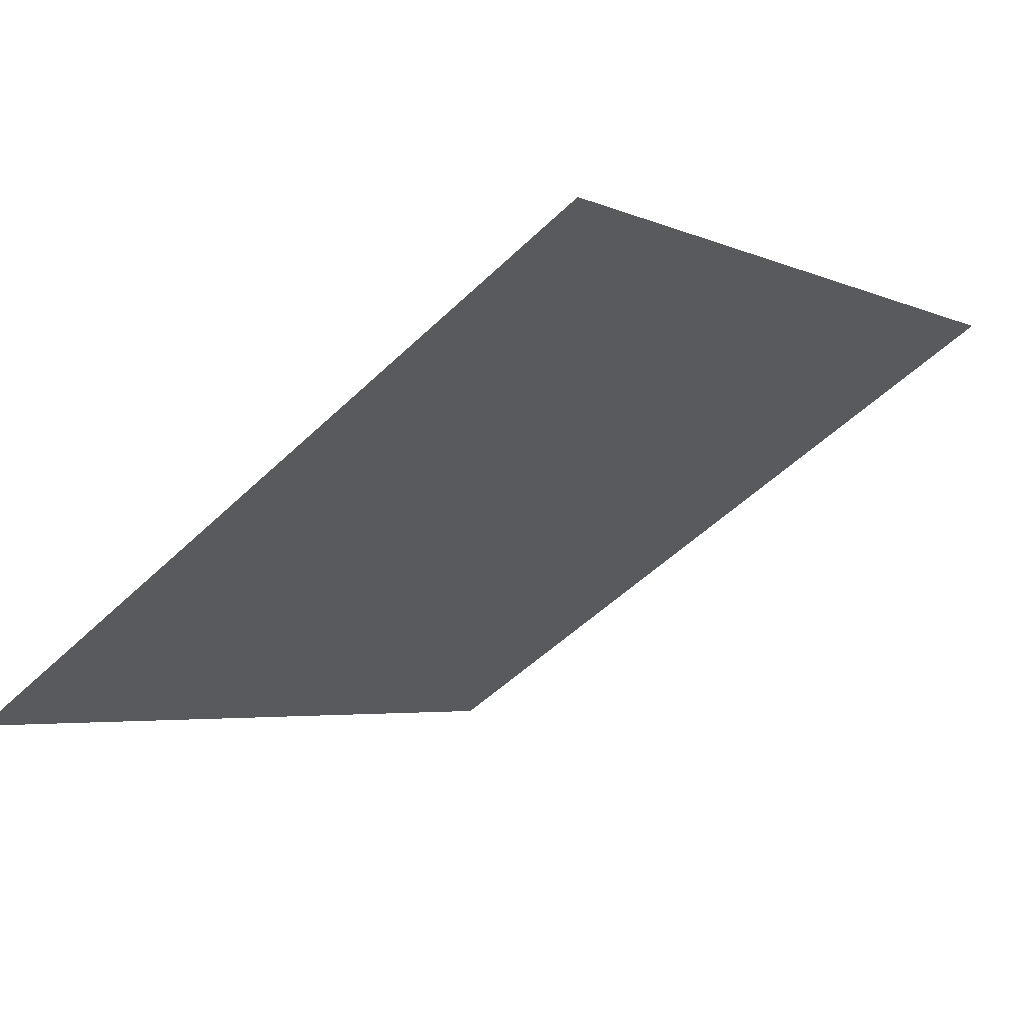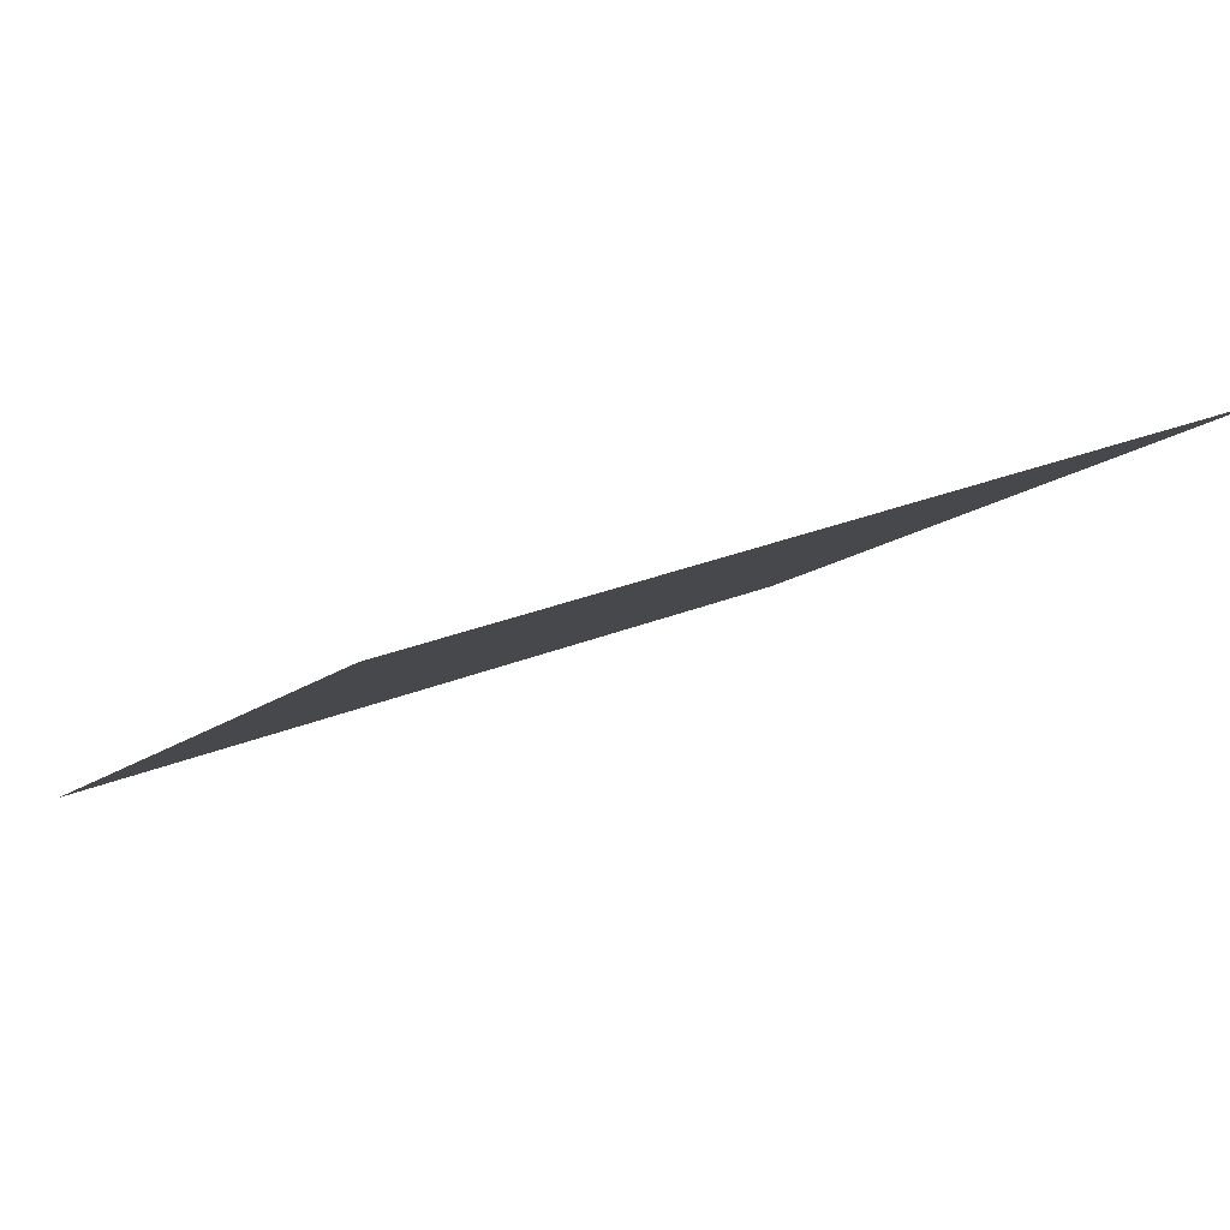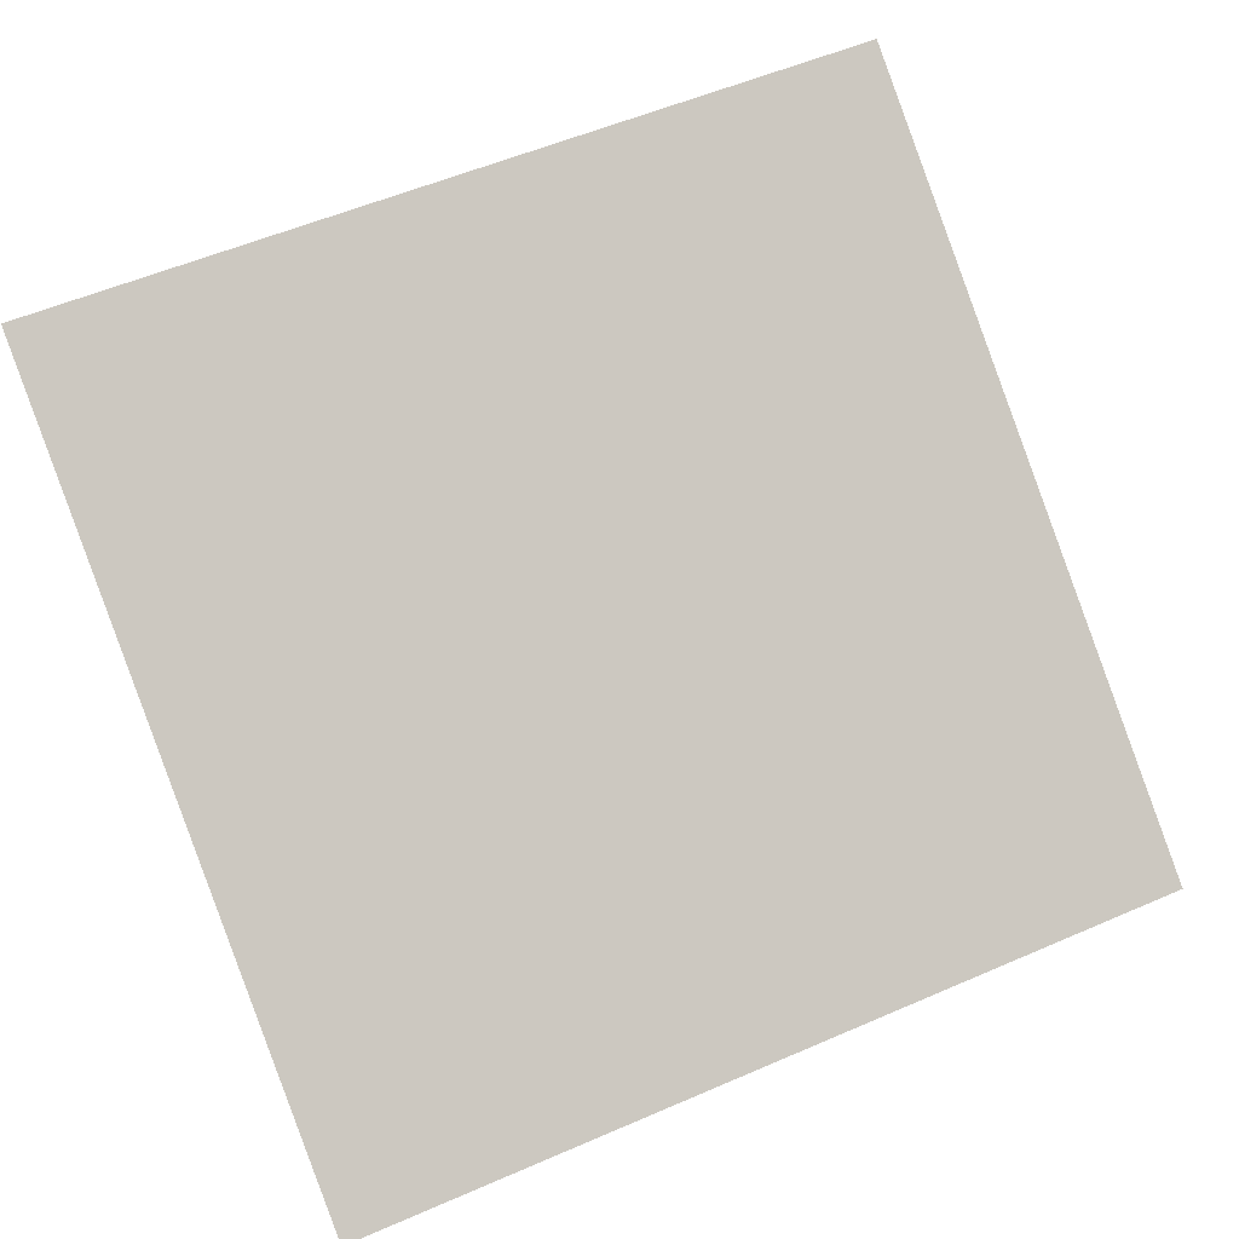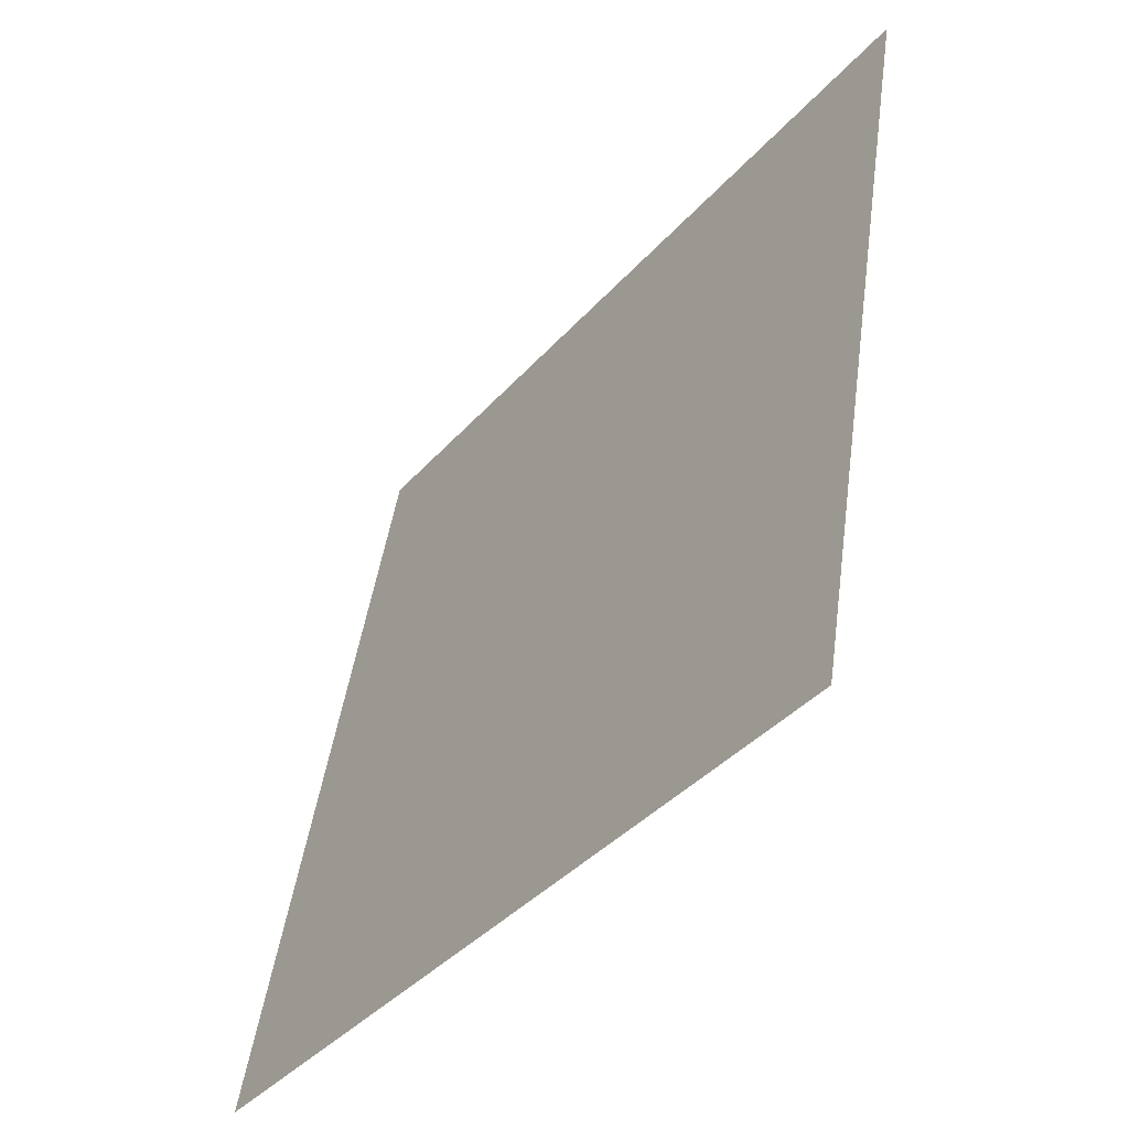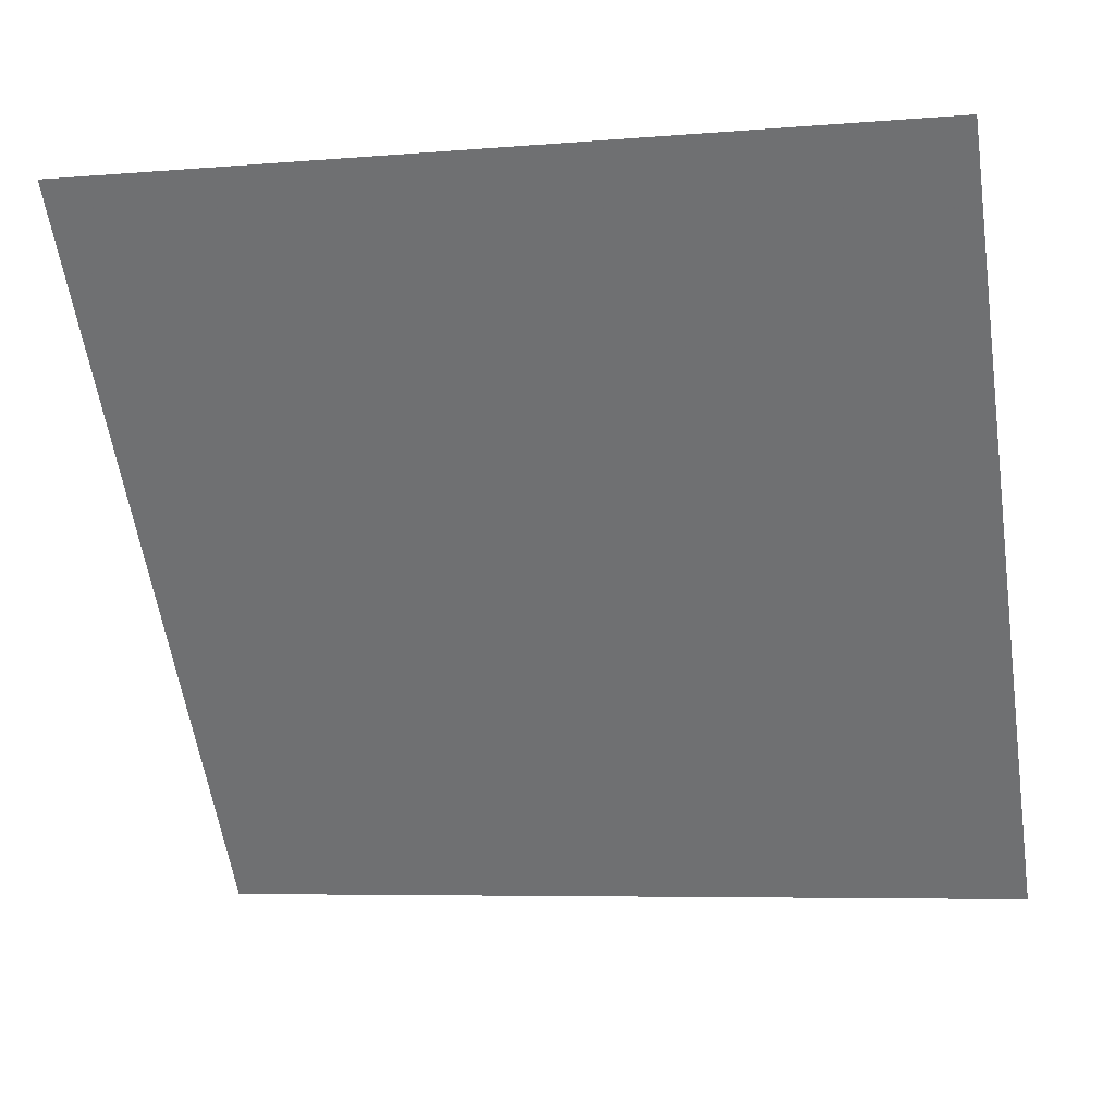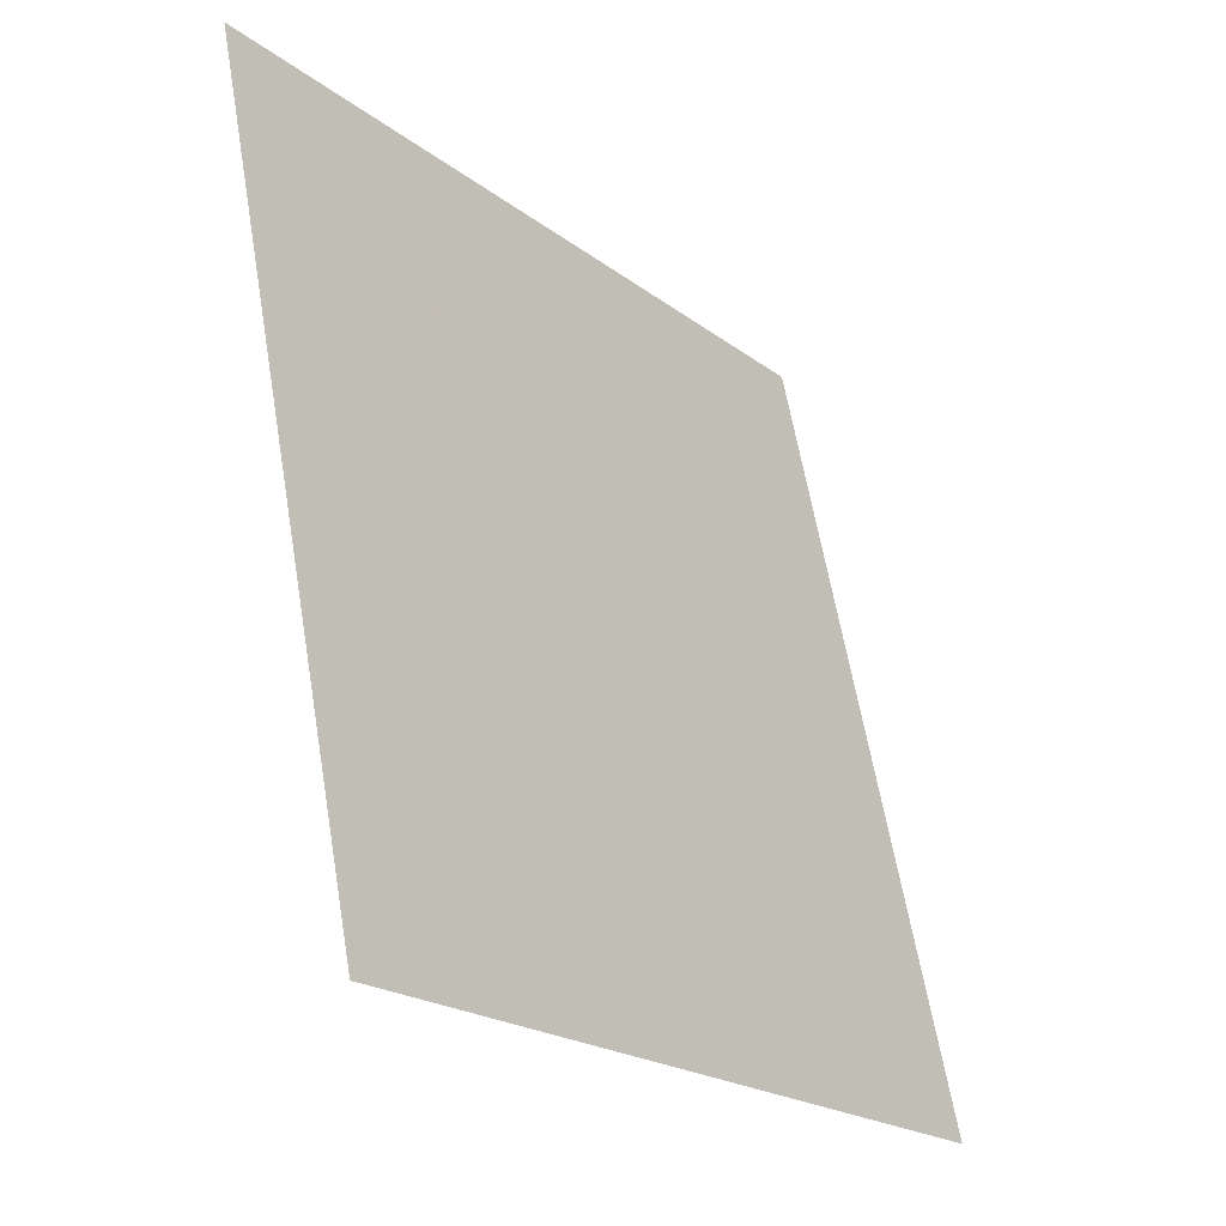
<metadata>
{"format":"obj","ext":"obj","renderer":"f3d","projection":"perspective","resolution":1024,"background":"white","views":[{"elev":-50.6,"azim":-133.7,"up":"+Y"},{"elev":30.6,"azim":-31.4,"up":"+Y"},{"elev":51.8,"azim":156.0,"up":"+Y"},{"elev":45.2,"azim":96.5,"up":"+Z"},{"elev":-4.1,"azim":-167.3,"up":"+Z"},{"elev":62.8,"azim":-101.0,"up":"+Z"}]}
</metadata>
<code>
v 0.1746 0.6953 0.3899
v 0.1681 0.6954 0.3899
v 0.1682 0.6994 0.3952
v 0.1748 0.6992 0.3951
f 4 3 2 1

</code>
